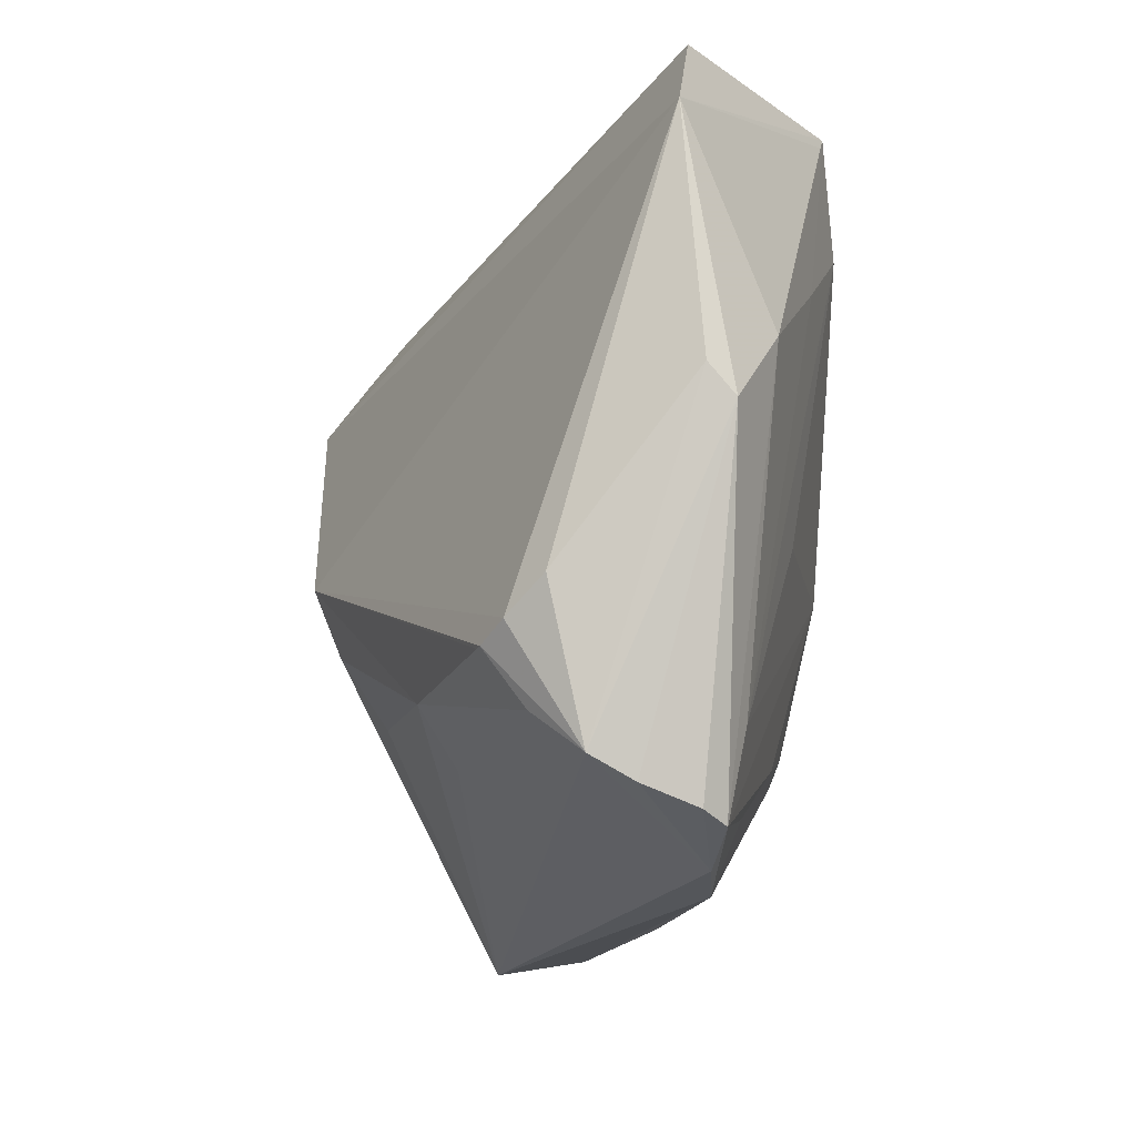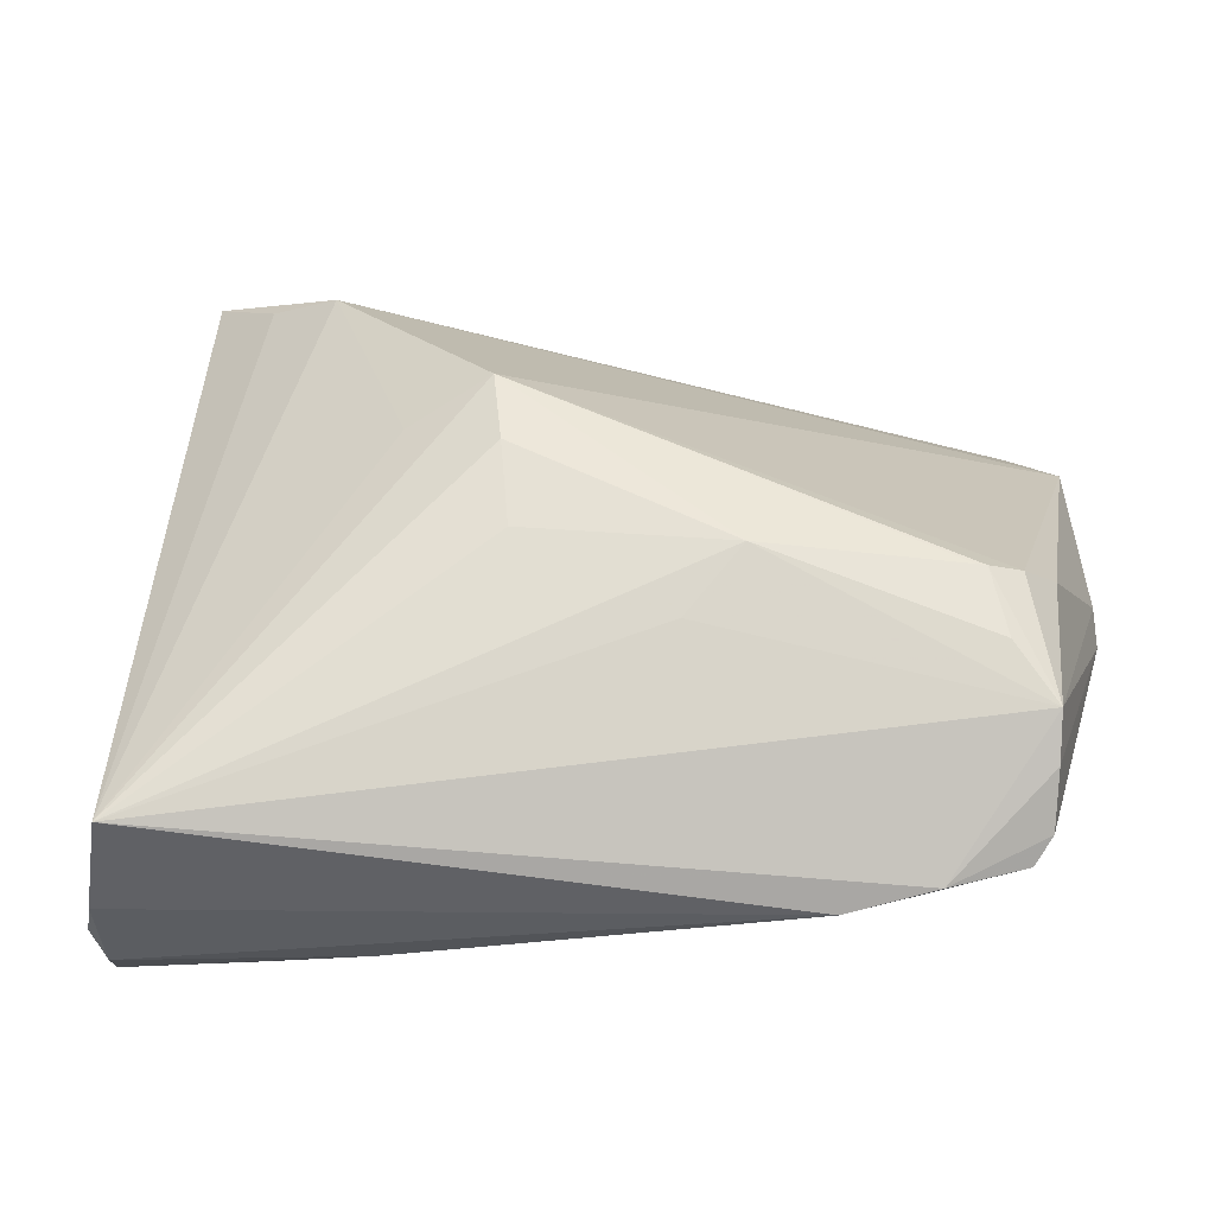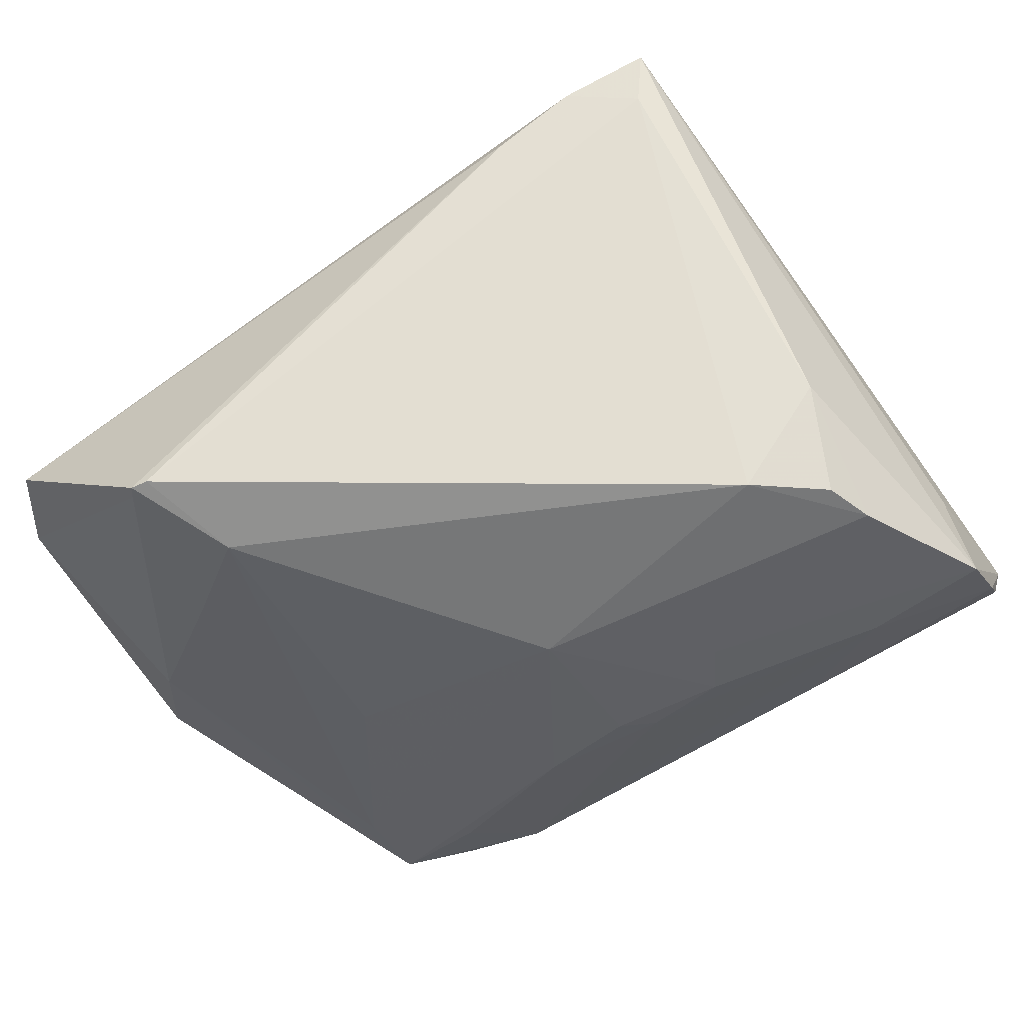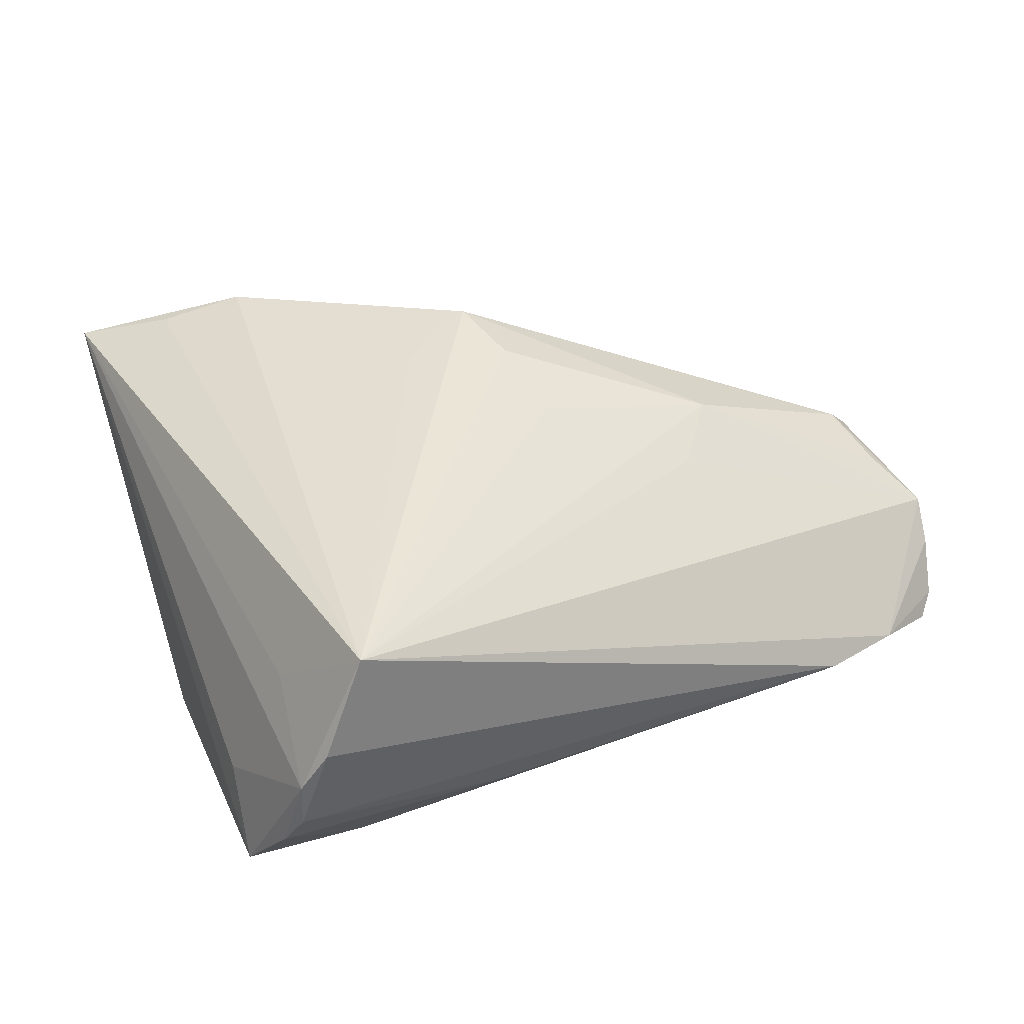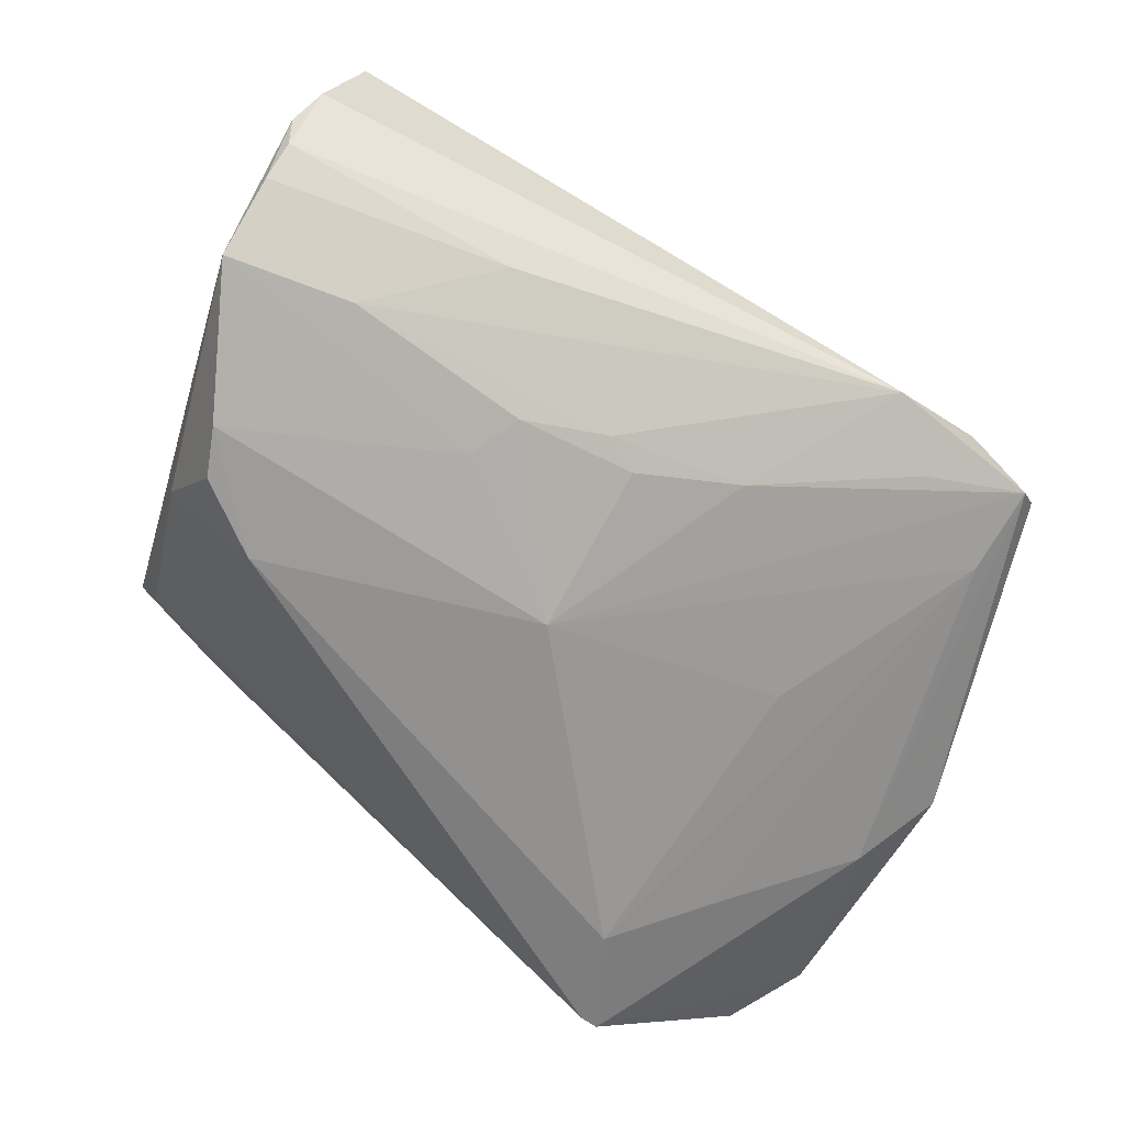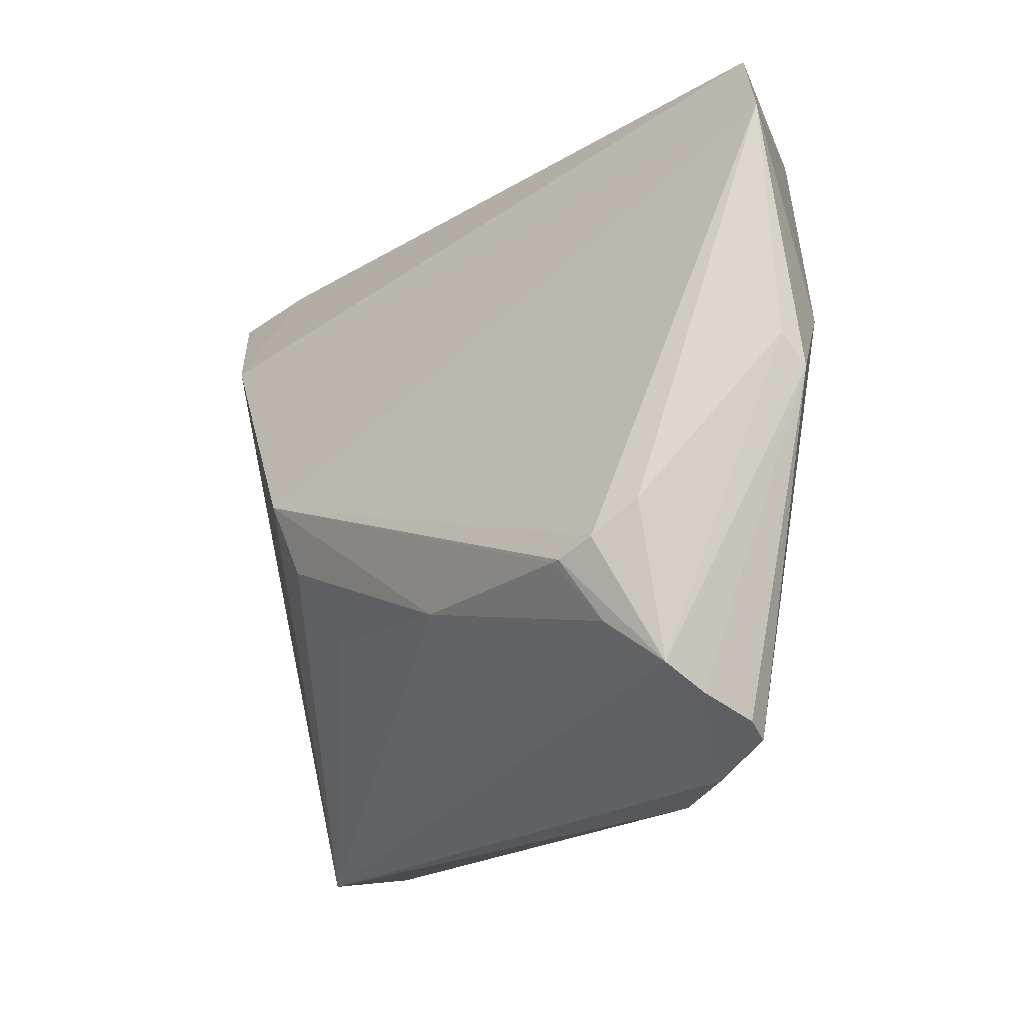
<metadata>
{"format":"obj","ext":"obj","renderer":"f3d","projection":"perspective","resolution":1024,"background":"white","views":[{"elev":-17.0,"azim":85.3,"up":"+Y"},{"elev":-60.5,"azim":6.5,"up":"+Y"},{"elev":-55.8,"azim":-148.8,"up":"+Z"},{"elev":19.7,"azim":-35.4,"up":"+Z"},{"elev":-68.1,"azim":-29.2,"up":"+Z"},{"elev":-19.9,"azim":66.0,"up":"+Y"}]}
</metadata>
<code>
v -0.003203 -0.02124 -0.02418
v 0.05165 0.001395 -0.01177
v 0.04589 0.01007 -0.0168
v -0.043 4.09e-05 -0.02828
v 0.04349 -0.03119 0.00193
v 0.02517 -0.005094 -0.02129
v 0.04551 -0.01431 0.005818
v 0.04165 -0.03595 -0.009238
v 0.05231 0.03209 -0.00656
v -0.05076 -0.03741 -0.00633
v 0.04709 0.04071 -0.00819
v -0.007669 -0.00927 0.02538
v 0.03876 -0.02724 -0.01397
v -0.05225 -0.02154 -0.02495
v 0.02161 0.0289 -0.02736
v -0.04205 0.03794 0.02265
v -0.003522 -0.002877 -0.02868
v -0.02491 -0.03323 -0.01806
v -0.04503 -0.005482 -0.02817
v -0.05194 -0.02948 -0.01927
v 0.04194 -0.01795 0.009592
v 0.05182 0.004907 -0.008819
v 0.03724 -0.01979 0.01188
v 0.03941 -0.0372 -0.01185
v -0.02659 0.0243 0.02809
v -0.04959 -0.02555 -0.001402
v 0.03068 -0.03987 -0.01143
v 0.03948 -0.02631 0.007103
v -0.05158 -0.01711 -0.01539
v -0.02325 0.04071 0.01249
v 0.00845 -0.02556 0.01245
v 0.03215 0.02049 -0.0228
v -0.04766 -0.03968 0.004972
v -0.007181 -0.02357 -0.02358
v -0.007419 -0.01754 0.0199
v 0.0273 0.04071 -0.02542
v -0.04006 0.03568 0.01652
v -0.05231 -0.03437 -0.01087
v -0.03523 0.005883 -0.02868
v 0.02051 -0.04071 -0.01278
v 0.02825 0.03934 -0.02498
v 0.02744 -0.03412 -0.01493
v 0.008714 -0.02503 -0.02125
v -0.03226 0.03997 0.01826
v -0.01777 -0.003412 0.02468
v -0.0515 -0.03299 -0.01575
v 0.03825 -0.01976 0.01163
v -0.01693 -0.02094 -0.02538
v -0.03456 0.02908 0.02527
v 0.02529 0.04053 -0.02541
v 0.01536 -0.02002 0.01705
v -0.04545 0.007477 -0.01793
v 0.04272 -0.03374 -0.002985
v -0.008207 -0.0009768 0.02868
v -0.01982 -0.01521 -0.02654
v -0.03799 -0.02352 -0.02464
f 9 25 54
f 44 16 25
f 2 3 9
f 30 44 11
f 11 25 9
f 11 44 25
f 9 3 41
f 38 16 29
f 21 7 9
f 9 54 21
f 21 54 47
f 16 44 37
f 50 39 37
f 30 50 37
f 37 44 30
f 9 7 22
f 22 2 9
f 3 2 24
f 36 50 30
f 30 11 36
f 36 11 9
f 9 41 36
f 36 41 3
f 38 29 14
f 14 20 38
f 14 29 16
f 25 16 49
f 25 49 33
f 33 49 16
f 52 39 4
f 52 37 39
f 16 37 52
f 52 14 16
f 8 2 53
f 8 24 2
f 40 24 27
f 27 33 40
f 27 8 53
f 24 8 27
f 42 24 40
f 15 39 50
f 50 36 15
f 17 39 15
f 15 6 17
f 38 20 46
f 19 39 17
f 4 39 19
f 19 52 4
f 14 52 19
f 45 54 25
f 25 33 45
f 45 33 54
f 26 16 38
f 38 33 26
f 26 33 16
f 3 24 13
f 6 15 13
f 13 24 17
f 17 6 13
f 40 46 18
f 18 46 20
f 40 33 10
f 10 46 40
f 10 33 38
f 38 46 10
f 54 33 12
f 12 51 54
f 3 13 32
f 32 13 15
f 32 36 3
f 32 15 36
f 33 27 5
f 5 27 53
f 5 21 47
f 7 21 5
f 53 2 5
f 5 22 7
f 2 22 5
f 55 19 17
f 17 48 55
f 14 19 55
f 55 48 14
f 14 48 56
f 20 14 56
f 56 18 20
f 40 18 56
f 56 34 40
f 48 34 56
f 33 51 35
f 35 12 33
f 51 12 35
f 31 51 33
f 33 5 31
f 31 5 51
f 28 5 47
f 51 5 28
f 43 42 40
f 40 34 43
f 17 24 43
f 24 42 43
f 23 28 47
f 51 28 23
f 47 54 23
f 54 51 23
f 17 43 1
f 1 43 34
f 1 48 17
f 1 34 48

</code>
